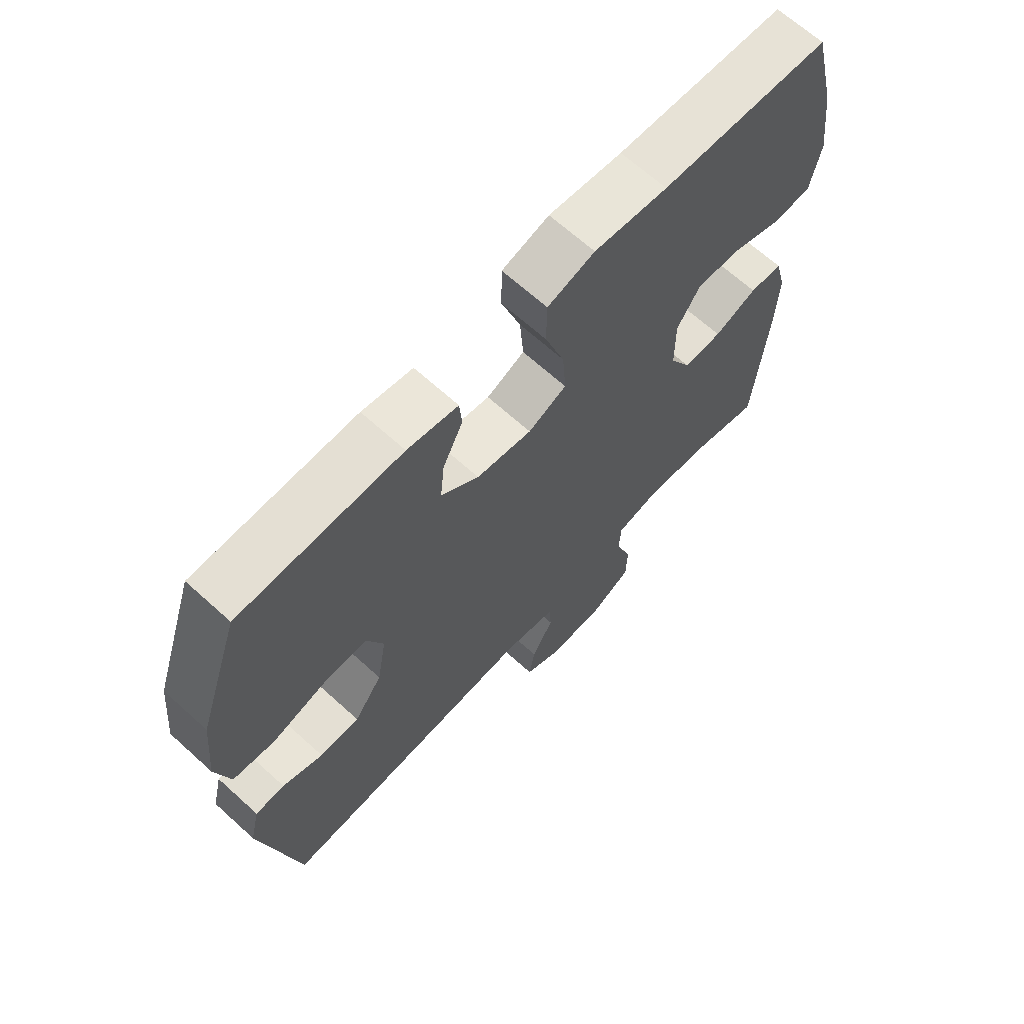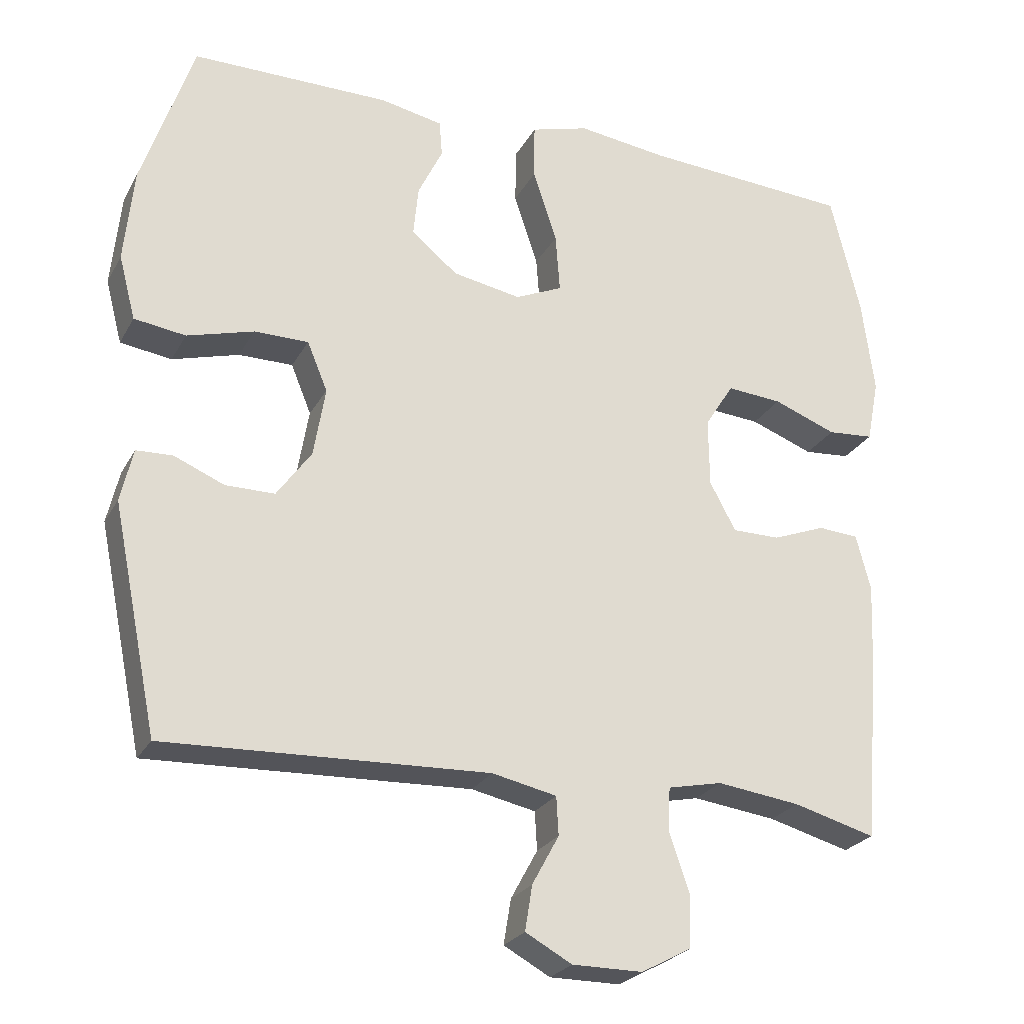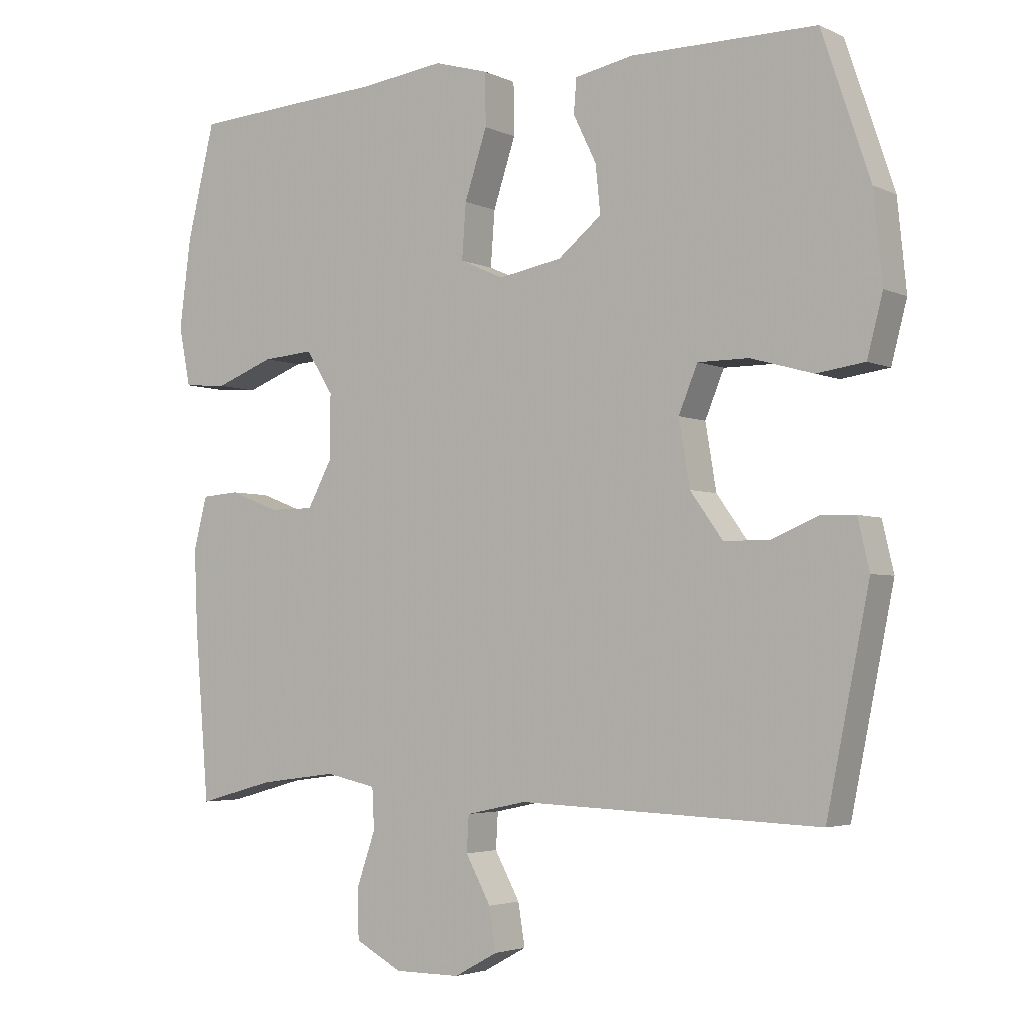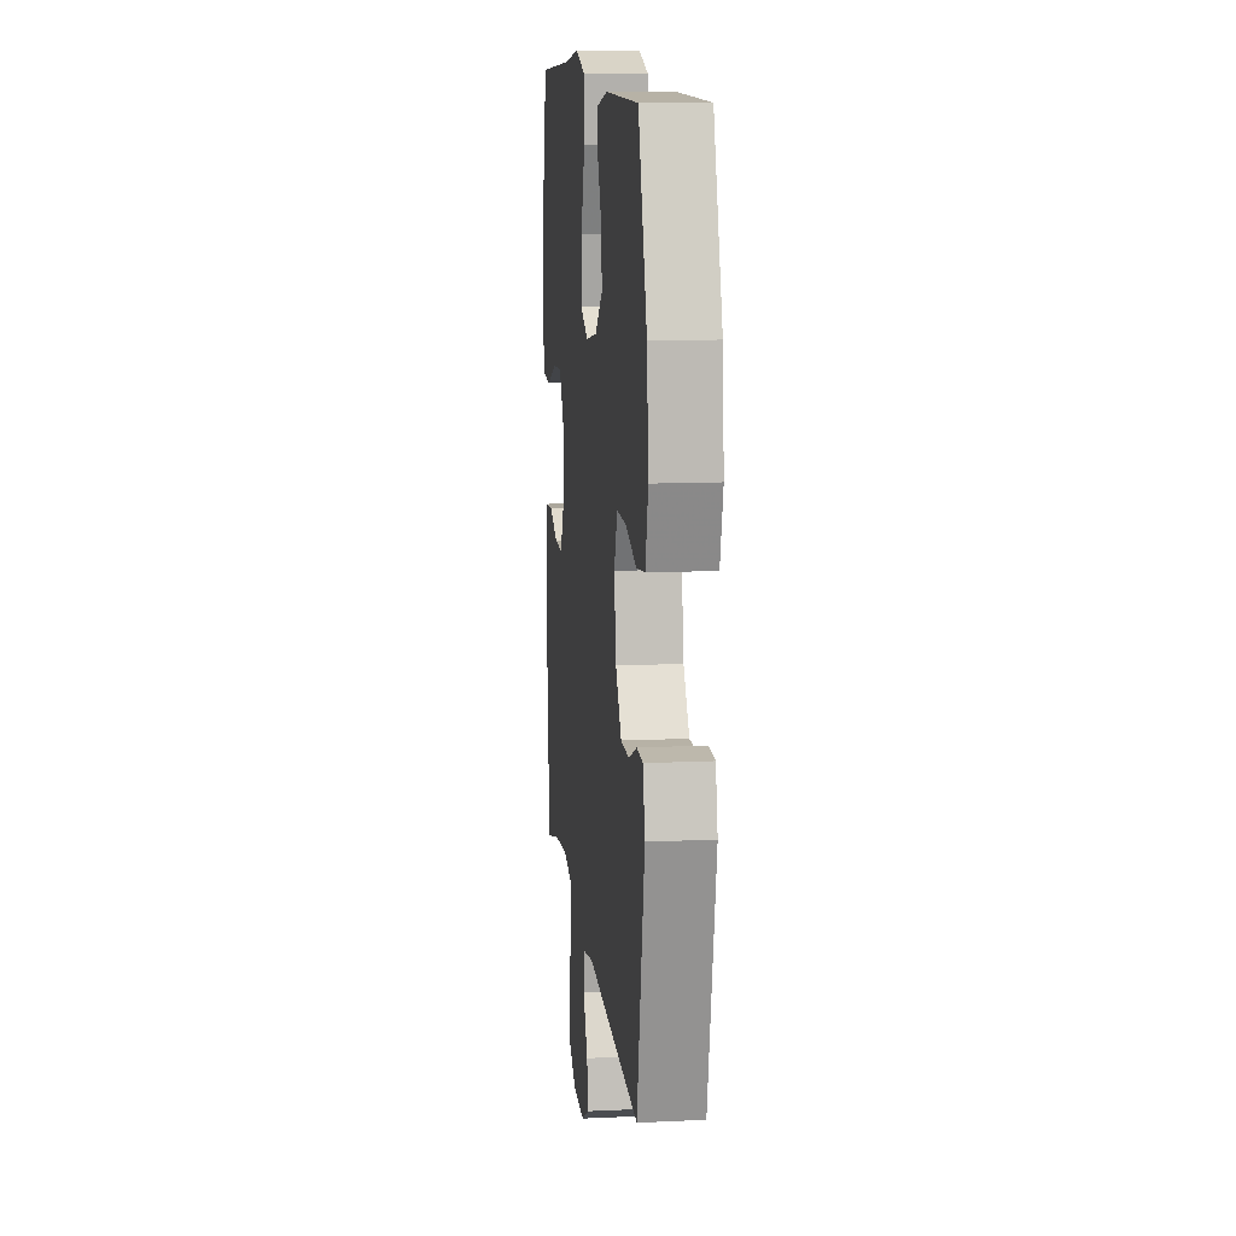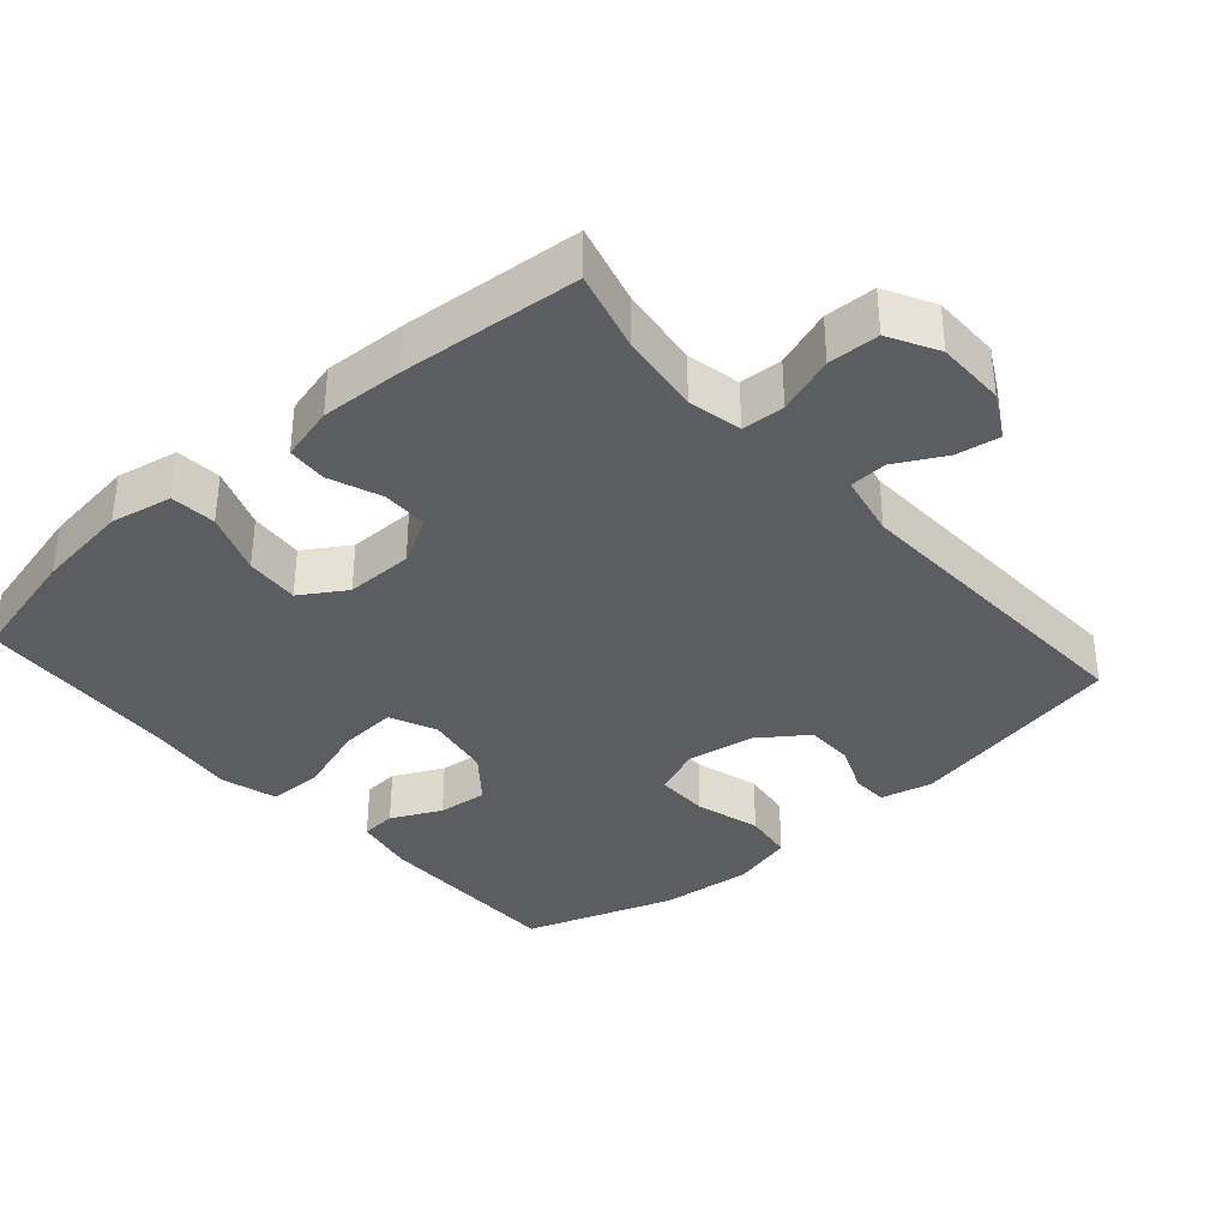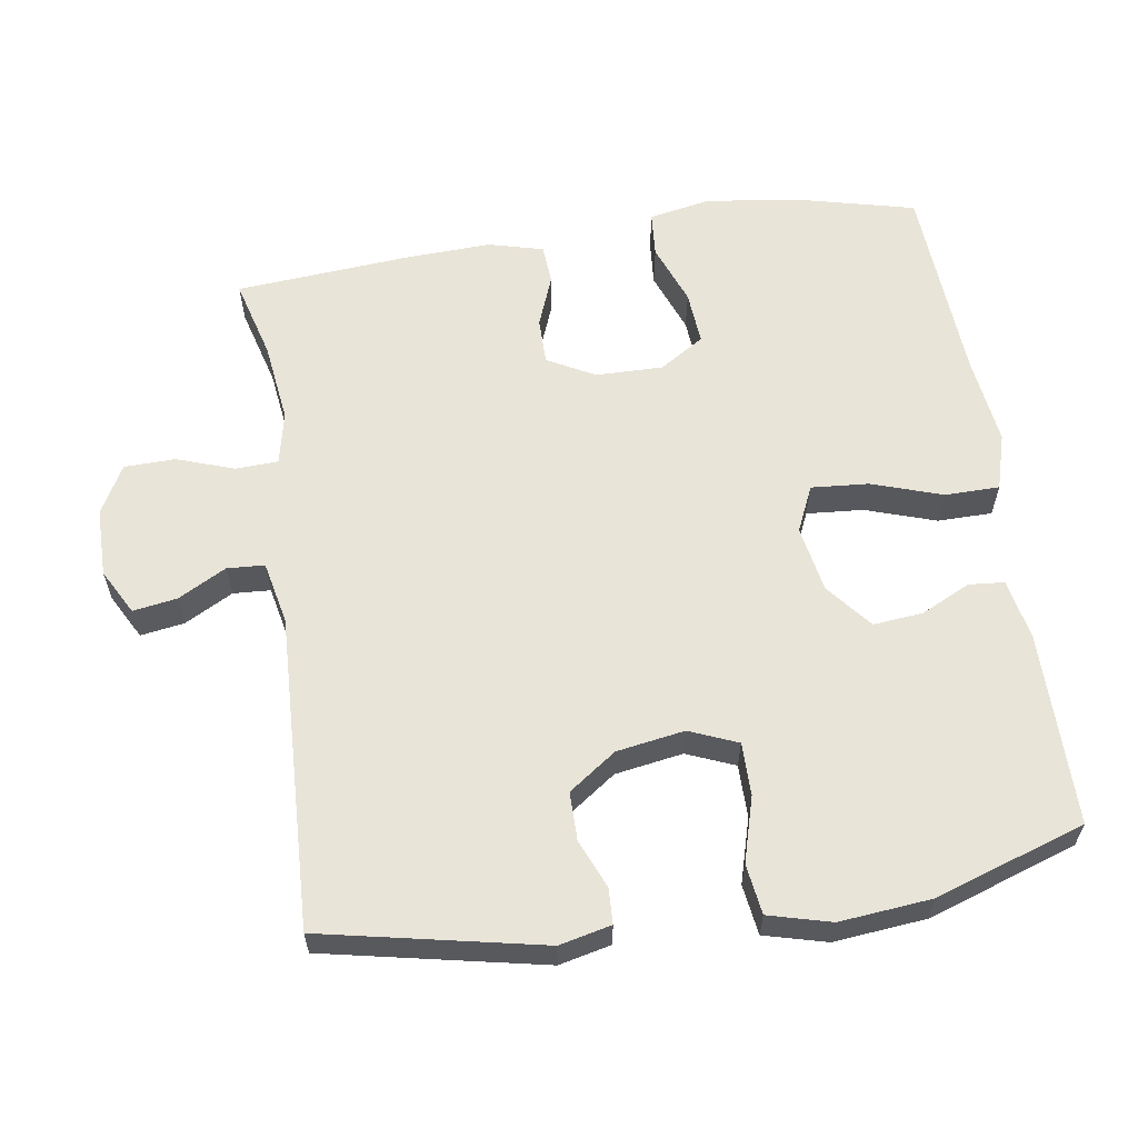
<metadata>
{"format":"obj","ext":"obj","renderer":"f3d","projection":"perspective","resolution":1024,"background":"white","views":[{"elev":66.7,"azim":-47.7,"up":"+Z"},{"elev":-24.9,"azim":-22.7,"up":"+Z"},{"elev":-3.6,"azim":-146.2,"up":"+Z"},{"elev":12.4,"azim":-96.3,"up":"+Z"},{"elev":-35.9,"azim":131.3,"up":"+Y"},{"elev":60.4,"azim":-98.5,"up":"+Y"}]}
</metadata>
<code>
v 0.5 0.07 0.5
v 0.541 0.07 0.332
v 0.558 0.07 0.2
v 0.541 0.07 0.113
v 0.477 0.07 0.108
v 0.39 0.07 0.141
v 0.314 0.07 0.147
v 0.274 0.07 0.084
v 0.275 0.07 -0.011
v 0.311 0.07 -0.078
v 0.377 0.07 -0.078
v 0.45 0.07 -0.05
v 0.506 0.07 -0.054
v 0.526 0.07 -0.131
v 0.521 0.07 -0.248
v 0.5 0.07 -0.5
v 0.387 0.07 -0.469
v 0.272 0.07 -0.454
v 0.197 0.07 -0.47
v 0.194 0.07 -0.53
v 0.222 0.07 -0.611
v 0.22 0.07 -0.683
v 0.151 0.07 -0.72
v 0.054 0.07 -0.72
v -0.01 0.07 -0.685
v 0 0.07 -0.623
v 0.037 0.07 -0.555
v 0.034 0.07 -0.502
v -0.055 0.07 -0.483
v -0.5 0.07 -0.5
v -0.563 0.07 -0.19
v -0.546 0.07 -0.117
v -0.496 0.07 -0.115
v -0.427 0.07 -0.144
v -0.359 0.07 -0.144
v -0.311 0.07 -0.077
v -0.295 0.07 0.019
v -0.323 0.07 0.087
v -0.398 0.07 0.087
v -0.49 0.07 0.061
v -0.561 0.07 0.071
v -0.584 0.07 0.159
v -0.571 0.07 0.289
v -0.5 0.07 0.5
v -0.226 0.07 0.5
v -0.14 0.07 0.483
v -0.136 0.07 0.433
v -0.17 0.07 0.363
v -0.177 0.07 0.293
v -0.113 0.07 0.241
v -0.019 0.07 0.224
v 0.046 0.07 0.253
v 0.04 0.07 0.334
v 0.007 0.07 0.434
v 0.008 0.07 0.511
v 0.088 0.07 0.534
v 0.213 0.07 0.518
v 0.5 0 0.5
v 0.541 0 0.332
v 0.558 0 0.2
v 0.541 0 0.113
v 0.477 0 0.108
v 0.39 0 0.141
v 0.314 0 0.147
v 0.274 0 0.084
v 0.275 0 -0.011
v 0.311 0 -0.078
v 0.377 0 -0.078
v 0.45 0 -0.05
v 0.506 0 -0.054
v 0.526 0 -0.131
v 0.521 0 -0.248
v 0.5 0 -0.5
v 0.387 0 -0.469
v 0.272 0 -0.454
v 0.197 0 -0.47
v 0.194 0 -0.53
v 0.222 0 -0.611
v 0.22 0 -0.683
v 0.151 0 -0.72
v 0.054 0 -0.72
v -0.01 0 -0.685
v 0 0 -0.623
v 0.037 0 -0.555
v 0.034 0 -0.502
v -0.055 0 -0.483
v -0.5 0 -0.5
v -0.563 0 -0.19
v -0.546 0 -0.117
v -0.496 0 -0.115
v -0.427 0 -0.144
v -0.359 0 -0.144
v -0.311 0 -0.077
v -0.295 0 0.019
v -0.323 0 0.087
v -0.398 0 0.087
v -0.49 0 0.061
v -0.561 0 0.071
v -0.584 0 0.159
v -0.571 0 0.289
v -0.5 0 0.5
v -0.226 0 0.5
v -0.14 0 0.483
v -0.136 0 0.433
v -0.17 0 0.363
v -0.177 0 0.293
v -0.113 0 0.241
v -0.019 0 0.224
v 0.046 0 0.253
v 0.04 0 0.334
v 0.007 0 0.434
v 0.008 0 0.511
v 0.088 0 0.534
v 0.213 0 0.518
f 54 55 56 57
f 53 54 57 1
f 52 53 1 2
f 51 52 2 3
f 45 46 47 48
f 45 48 49
f 44 45 49
f 43 44 49 50
f 39 40 41 42
f 38 39 42 43
f 31 32 33 34
f 29 30 31 34
f 28 29 34 35
f 24 25 26 27
f 24 27 28
f 23 24 28
f 20 21 22 23
f 19 20 23 28
f 18 19 28 35
f 14 15 16 17
f 11 12 13 14
f 10 11 14 17
f 9 10 17 18
f 3 4 5 6
f 51 3 6 7
f 38 43 50 51
f 37 38 51 7
f 36 37 7 8
f 18 35 36
f 8 9 18 36
f 114 113 112 111
f 58 114 111 110
f 59 58 110 109
f 60 59 109 108
f 105 104 103 102
f 106 105 102
f 106 102 101
f 107 106 101 100
f 99 98 97 96
f 100 99 96 95
f 91 90 89 88
f 91 88 87 86
f 92 91 86 85
f 84 83 82 81
f 85 84 81
f 85 81 80
f 80 79 78 77
f 85 80 77 76
f 92 85 76 75
f 74 73 72 71
f 71 70 69 68
f 74 71 68 67
f 75 74 67 66
f 63 62 61 60
f 64 63 60 108
f 108 107 100 95
f 64 108 95 94
f 65 64 94 93
f 93 92 75
f 93 75 66 65
f 1 58 59 2
f 2 59 60 3
f 3 60 61 4
f 4 61 62 5
f 5 62 63 6
f 6 63 64 7
f 7 64 65 8
f 8 65 66 9
f 9 66 67 10
f 10 67 68 11
f 11 68 69 12
f 12 69 70 13
f 13 70 71 14
f 14 71 72 15
f 15 72 73 16
f 16 73 74 17
f 17 74 75 18
f 18 75 76 19
f 19 76 77 20
f 20 77 78 21
f 21 78 79 22
f 22 79 80 23
f 23 80 81 24
f 24 81 82 25
f 25 82 83 26
f 26 83 84 27
f 27 84 85 28
f 28 85 86 29
f 29 86 87 30
f 30 87 88 31
f 31 88 89 32
f 32 89 90 33
f 33 90 91 34
f 34 91 92 35
f 35 92 93 36
f 36 93 94 37
f 37 94 95 38
f 38 95 96 39
f 39 96 97 40
f 40 97 98 41
f 41 98 99 42
f 42 99 100 43
f 43 100 101 44
f 44 101 102 45
f 45 102 103 46
f 46 103 104 47
f 47 104 105 48
f 48 105 106 49
f 49 106 107 50
f 50 107 108 51
f 51 108 109 52
f 52 109 110 53
f 53 110 111 54
f 54 111 112 55
f 55 112 113 56
f 56 113 114 57
f 57 114 58 1

</code>
